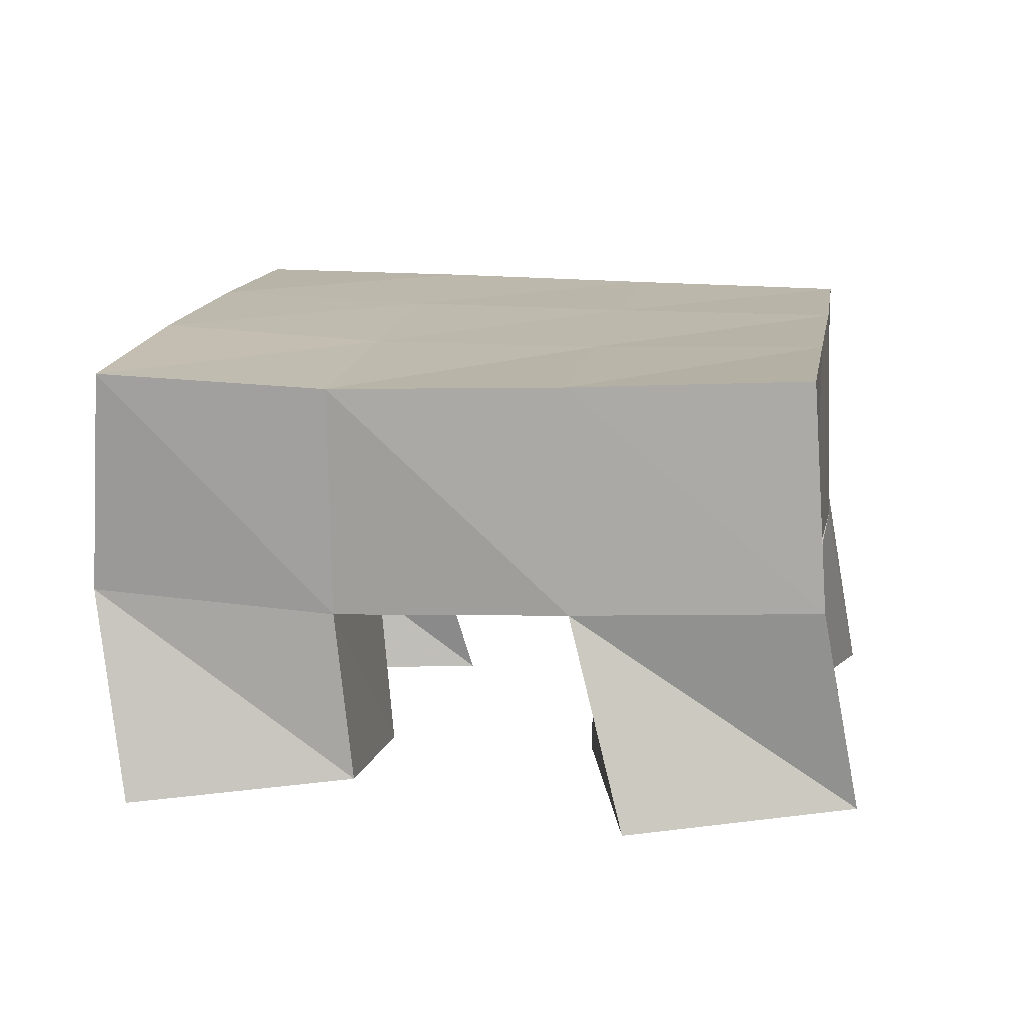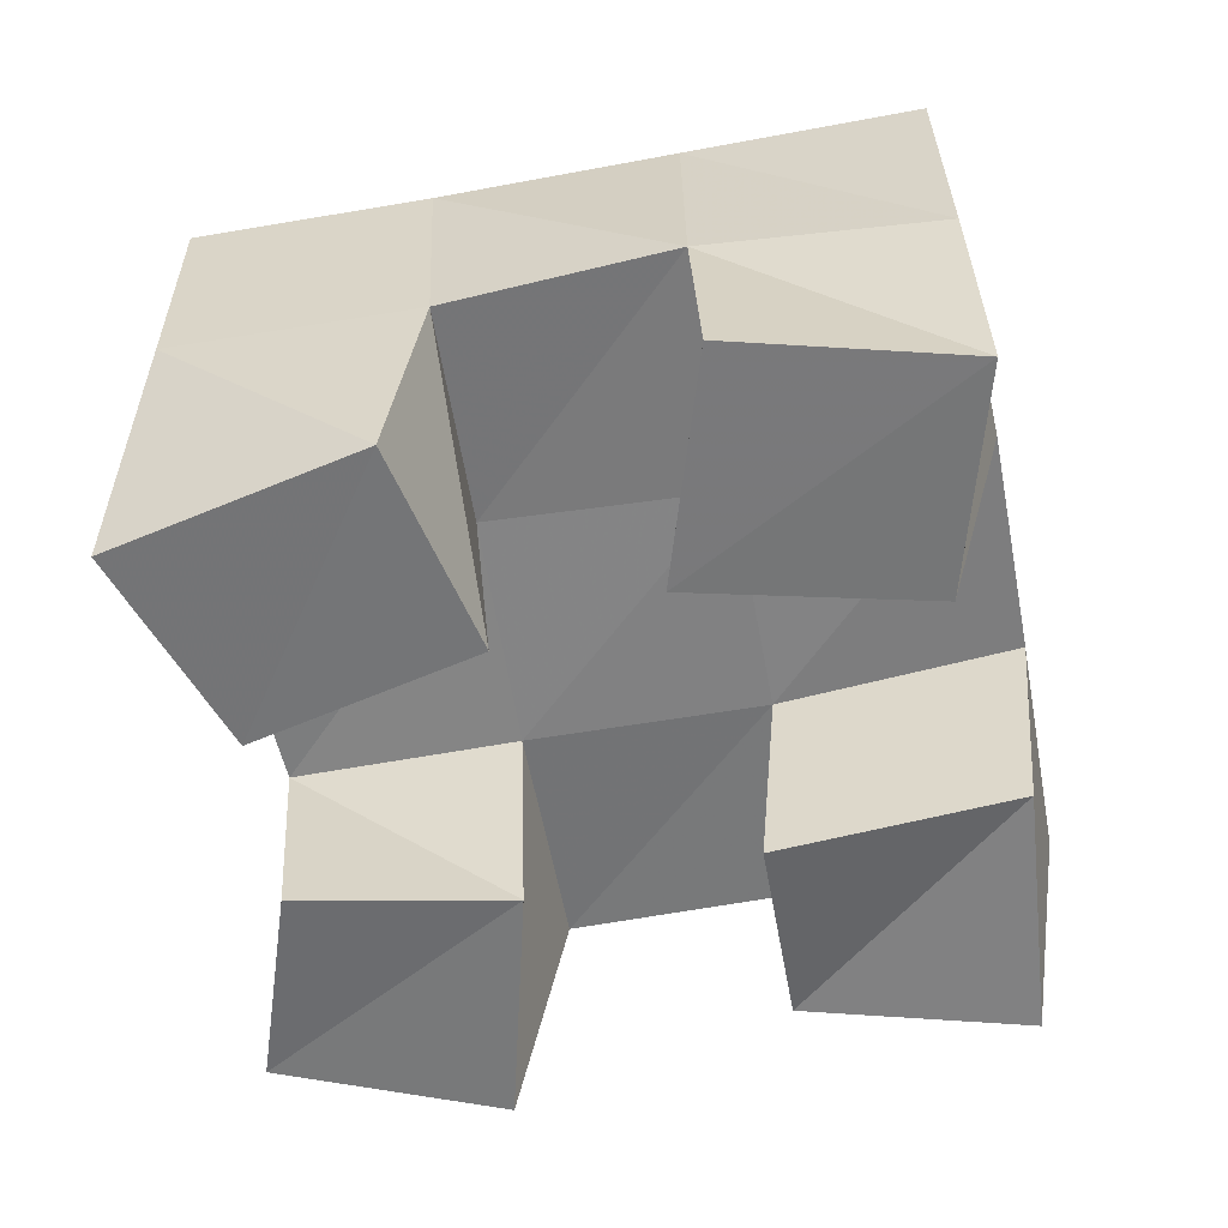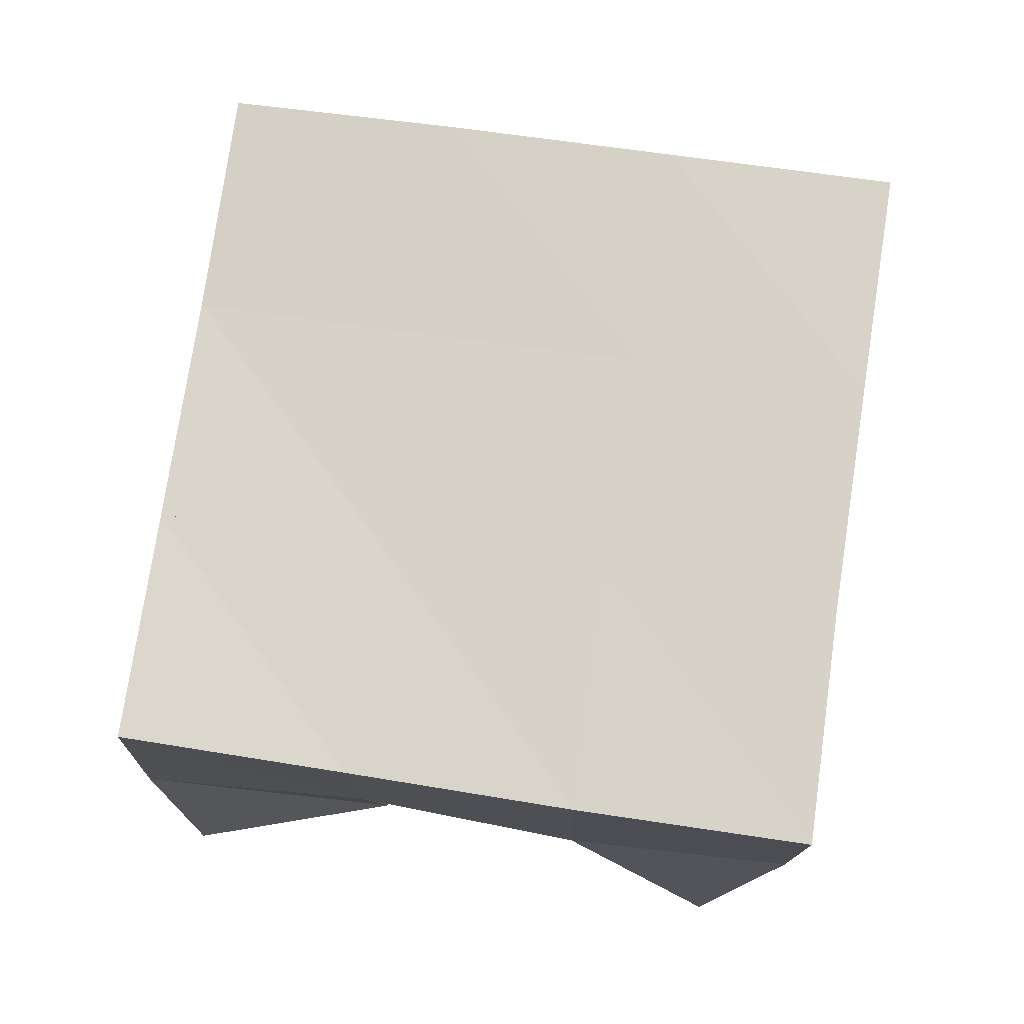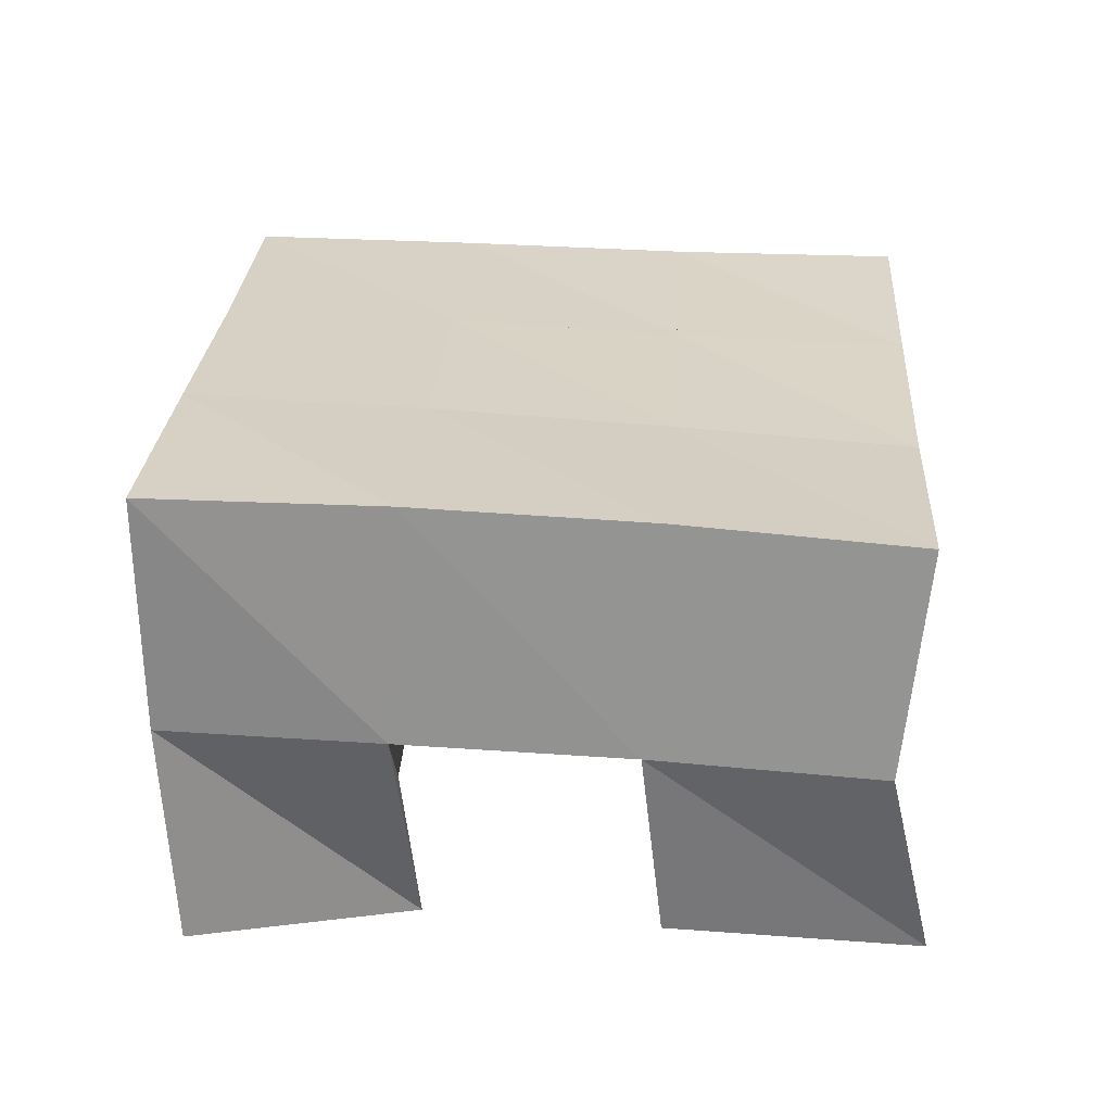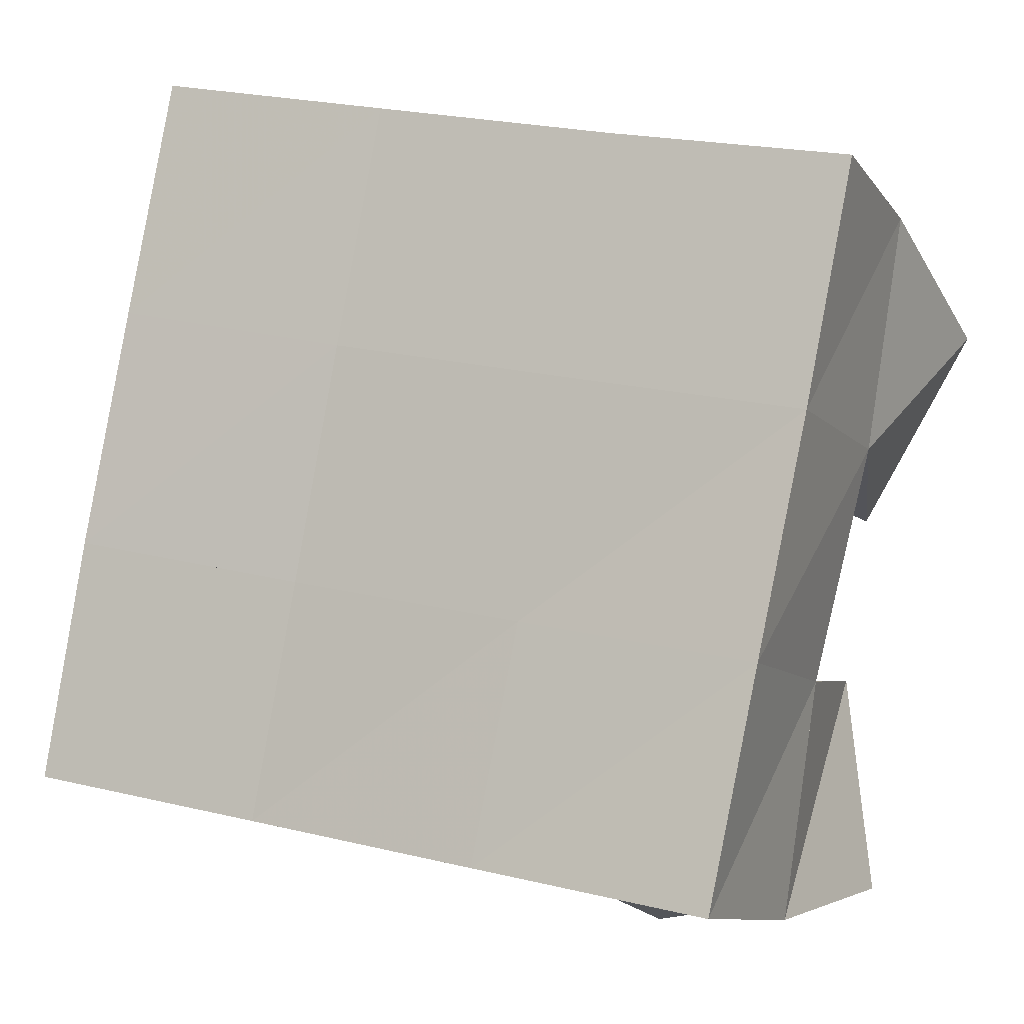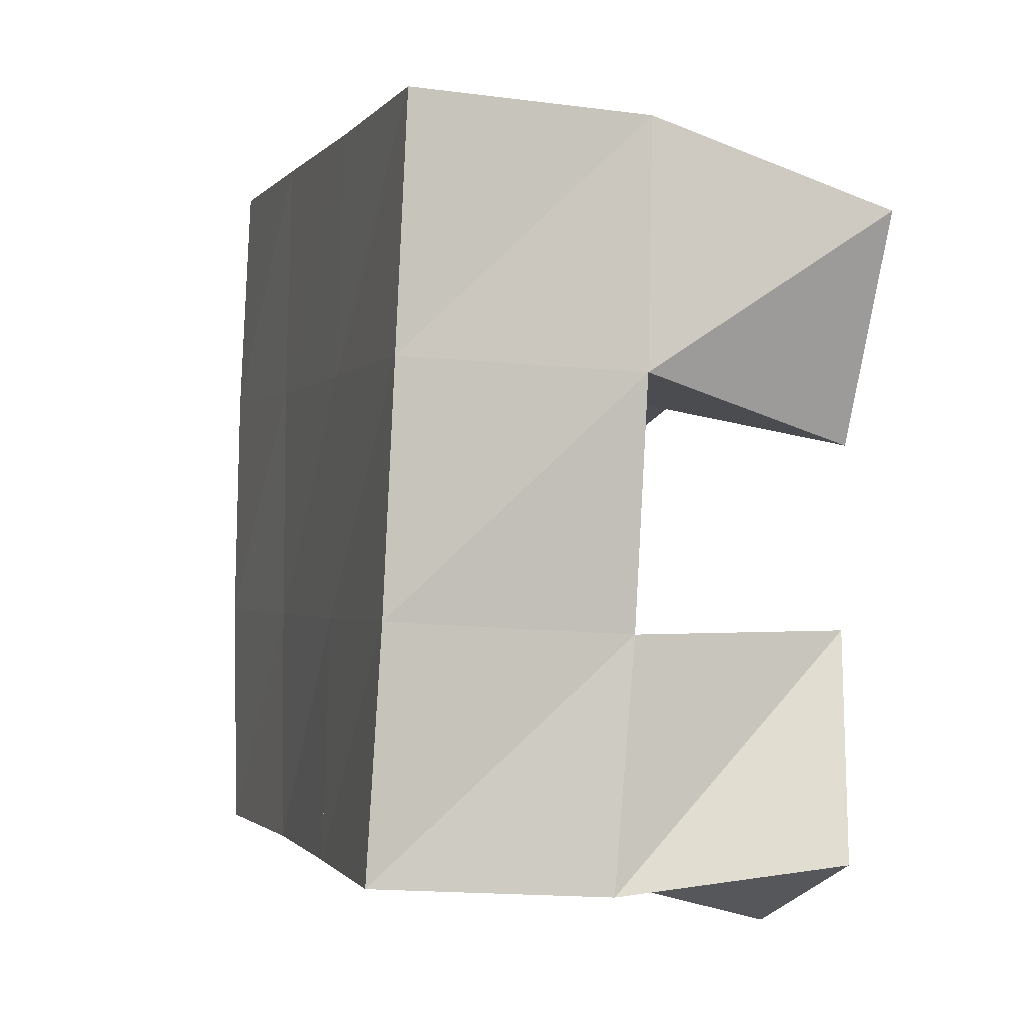
<metadata>
{"format":"obj","ext":"obj","renderer":"f3d","projection":"perspective","resolution":1024,"background":"white","views":[{"elev":12.4,"azim":177.1,"up":"+Y"},{"elev":-56.7,"azim":-1.3,"up":"+Y"},{"elev":76.1,"azim":-93.1,"up":"+Y"},{"elev":27.4,"azim":82.1,"up":"+Y"},{"elev":-8.8,"azim":-159.9,"up":"+Z"},{"elev":-13.4,"azim":-106.7,"up":"+Z"}]}
</metadata>
<code>
v 0.4847 0.1 0.2057
v 0.4905 0.1473 0.2222
v 0.509 0.1005 0.1646
v 0.4988 0.1457 0.1731
v 0.5355 0.1 0.2295
v 0.5419 0.1484 0.2317
v 0.5547 0.1 0.1871
v 0.5504 0.1487 0.1846
v 0.6067 0.1 0.1419
v 0.6105 0.1434 0.146
v 0.6153 0.1052 0.09774
v 0.6191 0.1418 0.09818
v 0.6577 0.105 0.153
v 0.6611 0.1476 0.1583
v 0.6646 0.1 0.09946
v 0.671 0.1448 0.1107
v 0.5909 0.101 0.2504
v 0.5895 0.1488 0.2449
v 0.5863 0.1 0.2006
v 0.6003 0.1469 0.1941
v 0.6405 0.1 0.2489
v 0.6389 0.1486 0.2517
v 0.6379 0.1 0.1997
v 0.6506 0.1488 0.2062
v 0.5146 0.1 0.1281
v 0.5114 0.1446 0.1243
v 0.5091 0.1024 0.08122
v 0.5184 0.1468 0.0748
v 0.5612 0.1011 0.1285
v 0.5597 0.1437 0.1355
v 0.5596 0.1 0.0742
v 0.5701 0.1444 0.08506
v 0.4905 0.1958 0.2222
v 0.5005 0.1952 0.1725
v 0.5397 0.1969 0.2316
v 0.5501 0.1956 0.1825
v 0.5892 0.198 0.242
v 0.5993 0.1963 0.1926
v 0.6378 0.1986 0.2525
v 0.6475 0.1982 0.2031
v 0.5112 0.1945 0.124
v 0.5604 0.1935 0.1339
v 0.6094 0.1937 0.1439
v 0.6577 0.1963 0.1541
v 0.5216 0.1946 0.07554
v 0.5709 0.1922 0.08526
v 0.6198 0.1907 0.09501
v 0.668 0.1928 0.1048
f 1 2 4
f 3 1 4
f 2 6 8
f 4 2 8
f 6 5 7
f 8 6 7
f 5 1 3
f 7 5 3
f 8 7 3
f 4 8 3
f 2 1 5
f 6 2 5
f 9 10 12
f 11 9 12
f 10 14 16
f 12 10 16
f 14 13 15
f 16 14 15
f 13 9 11
f 15 13 11
f 16 15 11
f 12 16 11
f 10 9 13
f 14 10 13
f 17 18 20
f 19 17 20
f 18 22 24
f 20 18 24
f 22 21 23
f 24 22 23
f 21 17 19
f 23 21 19
f 24 23 19
f 20 24 19
f 18 17 21
f 22 18 21
f 25 26 28
f 27 25 28
f 26 30 32
f 28 26 32
f 30 29 31
f 32 30 31
f 29 25 27
f 31 29 27
f 32 31 27
f 28 32 27
f 26 25 29
f 30 26 29
f 2 33 34
f 4 2 34
f 33 35 36
f 34 33 36
f 35 6 8
f 36 35 8
f 6 2 4
f 8 6 4
f 36 8 4
f 34 36 4
f 33 2 6
f 35 33 6
f 6 35 36
f 8 6 36
f 35 37 38
f 36 35 38
f 37 18 20
f 38 37 20
f 18 6 8
f 20 18 8
f 38 20 8
f 36 38 8
f 35 6 18
f 37 35 18
f 18 37 38
f 20 18 38
f 37 39 40
f 38 37 40
f 39 22 24
f 40 39 24
f 22 18 20
f 24 22 20
f 40 24 20
f 38 40 20
f 37 18 22
f 39 37 22
f 4 34 41
f 26 4 41
f 34 36 42
f 41 34 42
f 36 8 30
f 42 36 30
f 8 4 26
f 30 8 26
f 42 30 26
f 41 42 26
f 34 4 8
f 36 34 8
f 8 36 42
f 30 8 42
f 36 38 43
f 42 36 43
f 38 20 10
f 43 38 10
f 20 8 30
f 10 20 30
f 43 10 30
f 42 43 30
f 36 8 20
f 38 36 20
f 20 38 43
f 10 20 43
f 38 40 44
f 43 38 44
f 40 24 14
f 44 40 14
f 24 20 10
f 14 24 10
f 44 14 10
f 43 44 10
f 38 20 24
f 40 38 24
f 26 41 45
f 28 26 45
f 41 42 46
f 45 41 46
f 42 30 32
f 46 42 32
f 30 26 28
f 32 30 28
f 46 32 28
f 45 46 28
f 41 26 30
f 42 41 30
f 30 42 46
f 32 30 46
f 42 43 47
f 46 42 47
f 43 10 12
f 47 43 12
f 10 30 32
f 12 10 32
f 47 12 32
f 46 47 32
f 42 30 10
f 43 42 10
f 10 43 47
f 12 10 47
f 43 44 48
f 47 43 48
f 44 14 16
f 48 44 16
f 14 10 12
f 16 14 12
f 48 16 12
f 47 48 12
f 43 10 14
f 44 43 14

</code>
